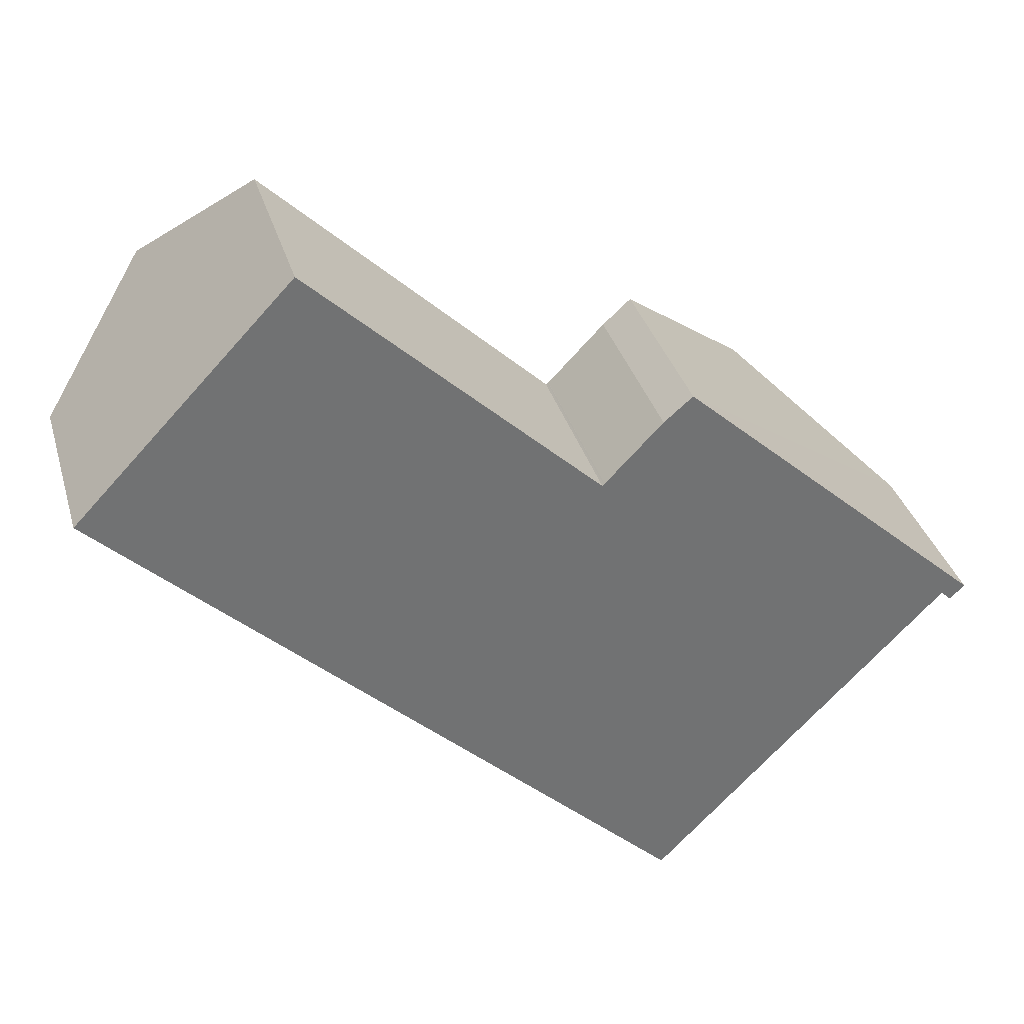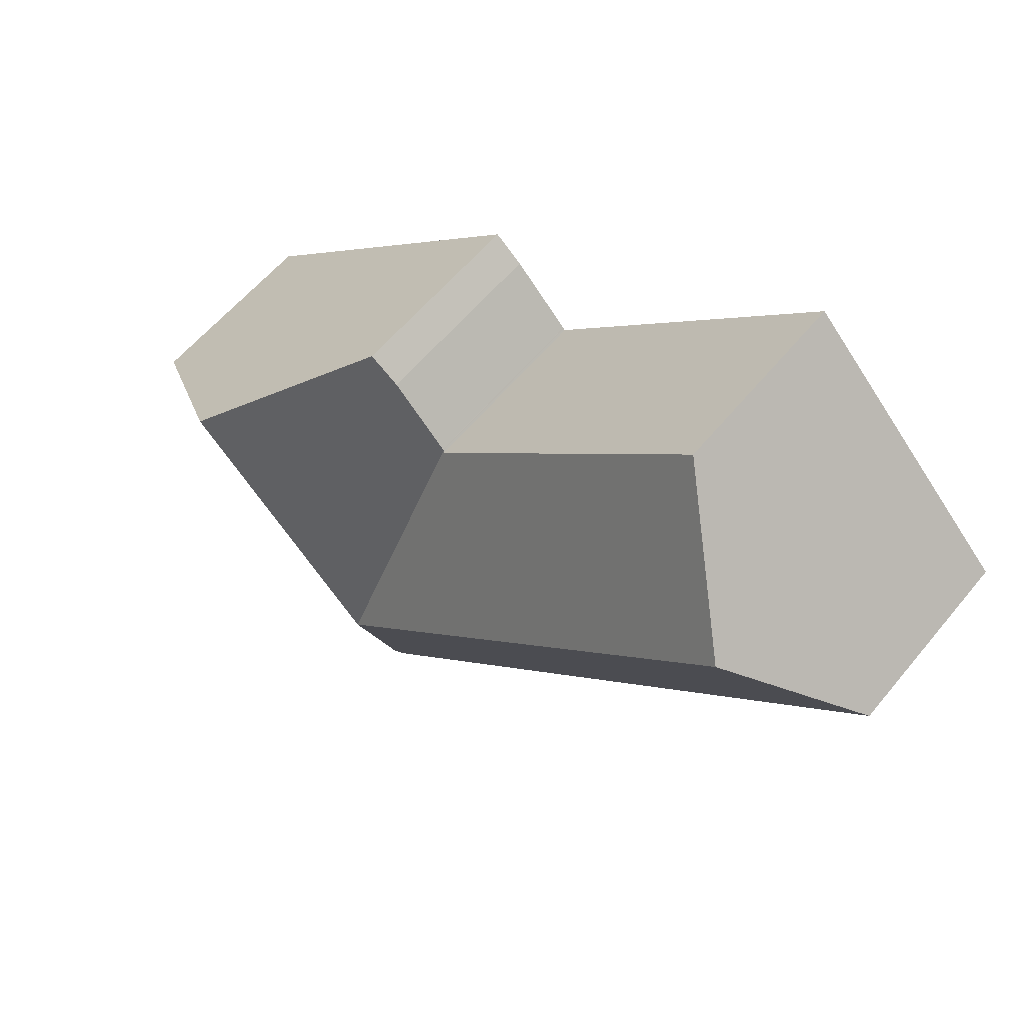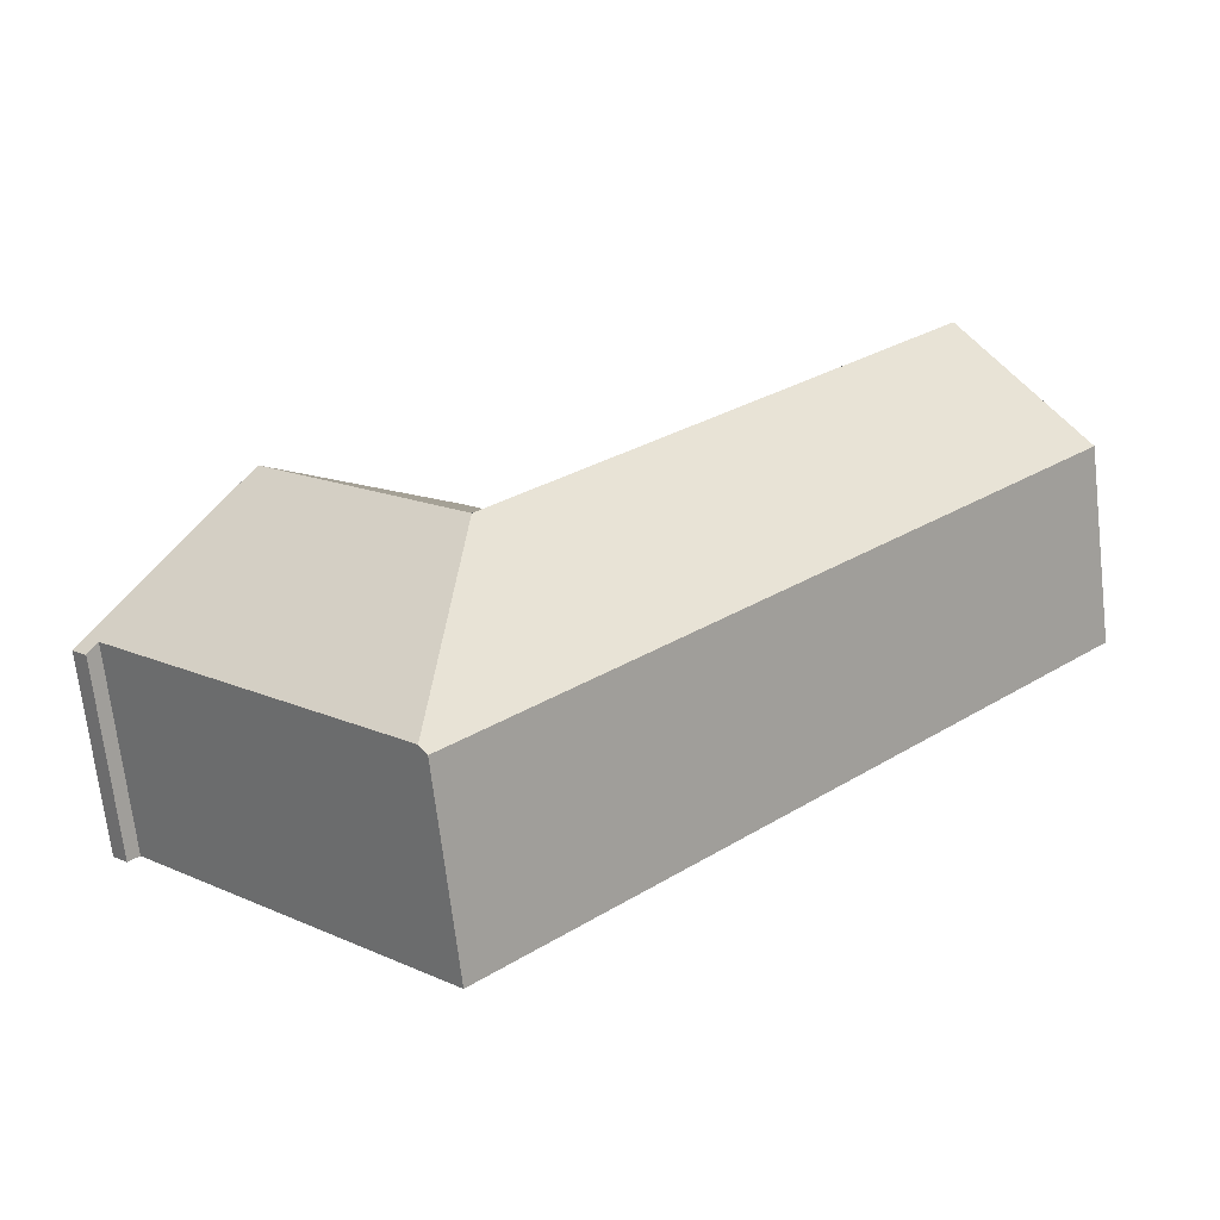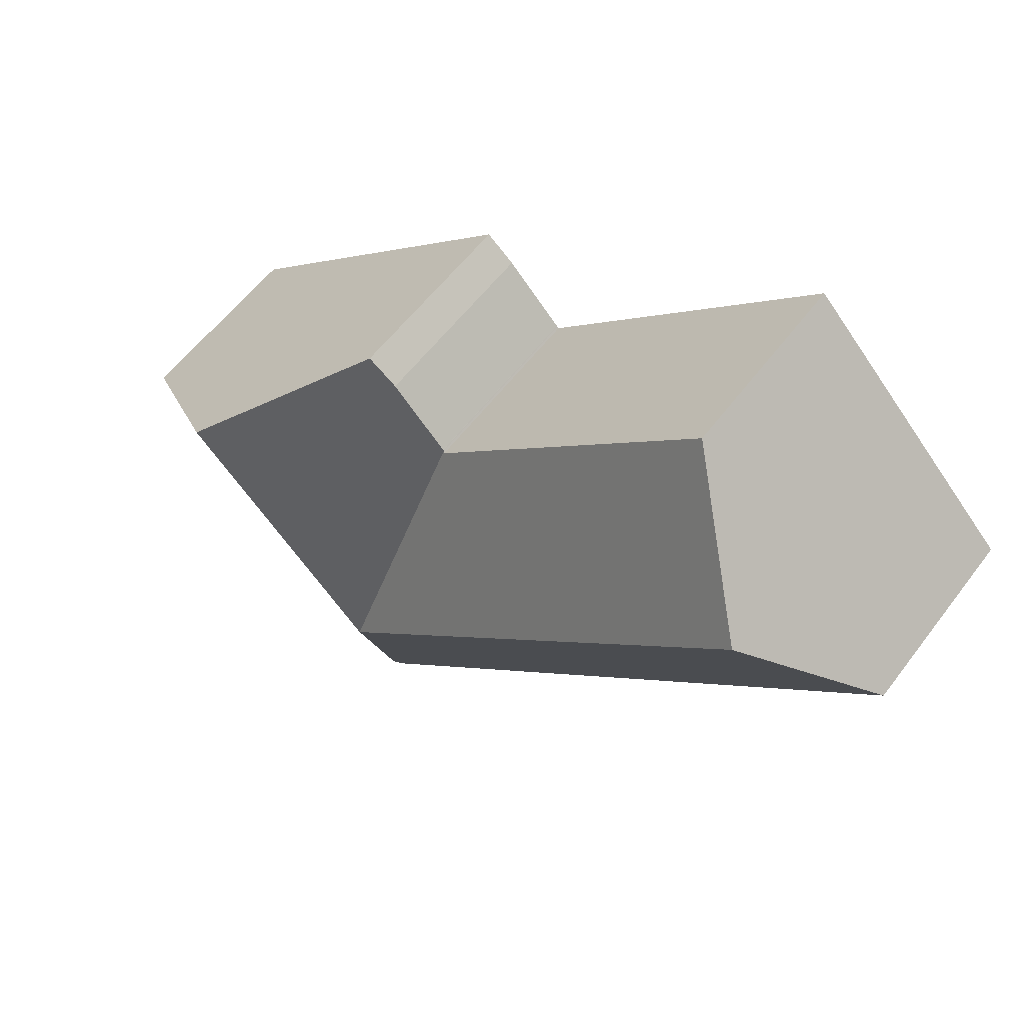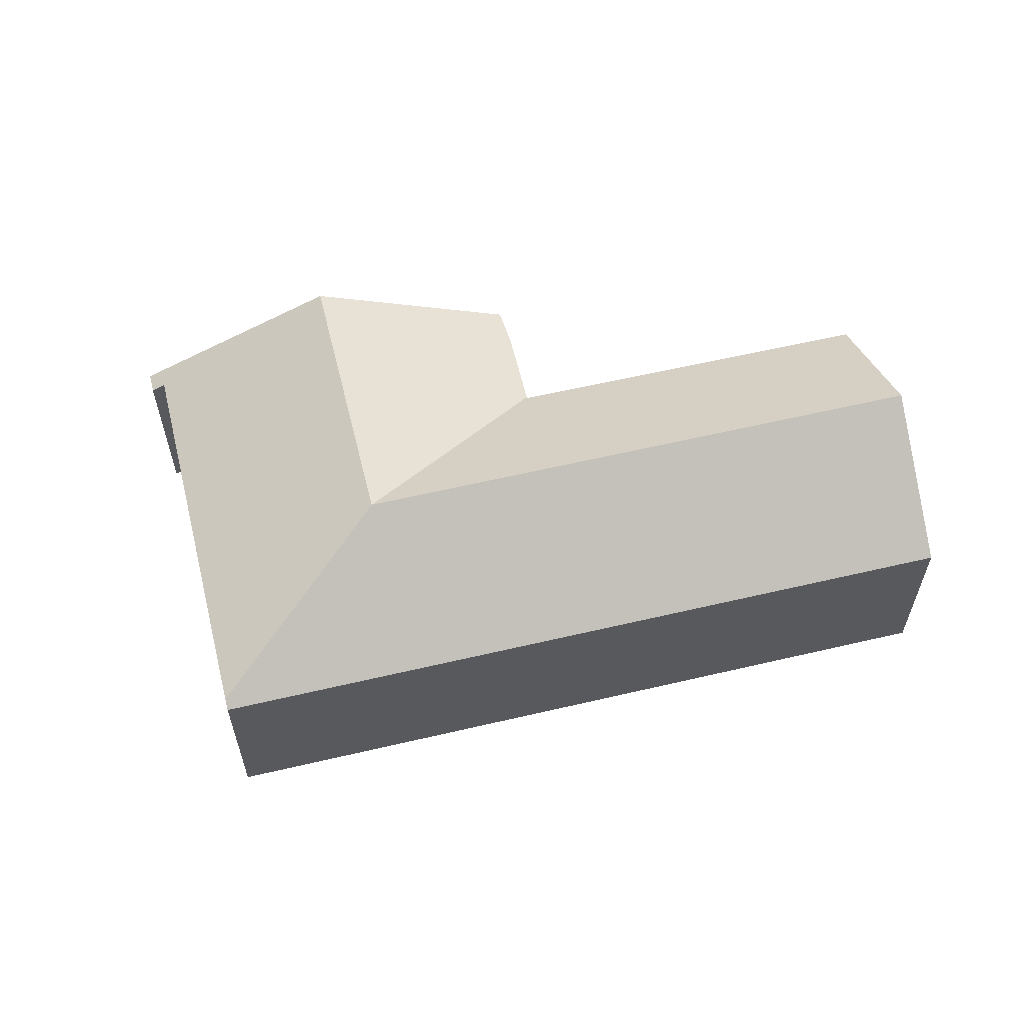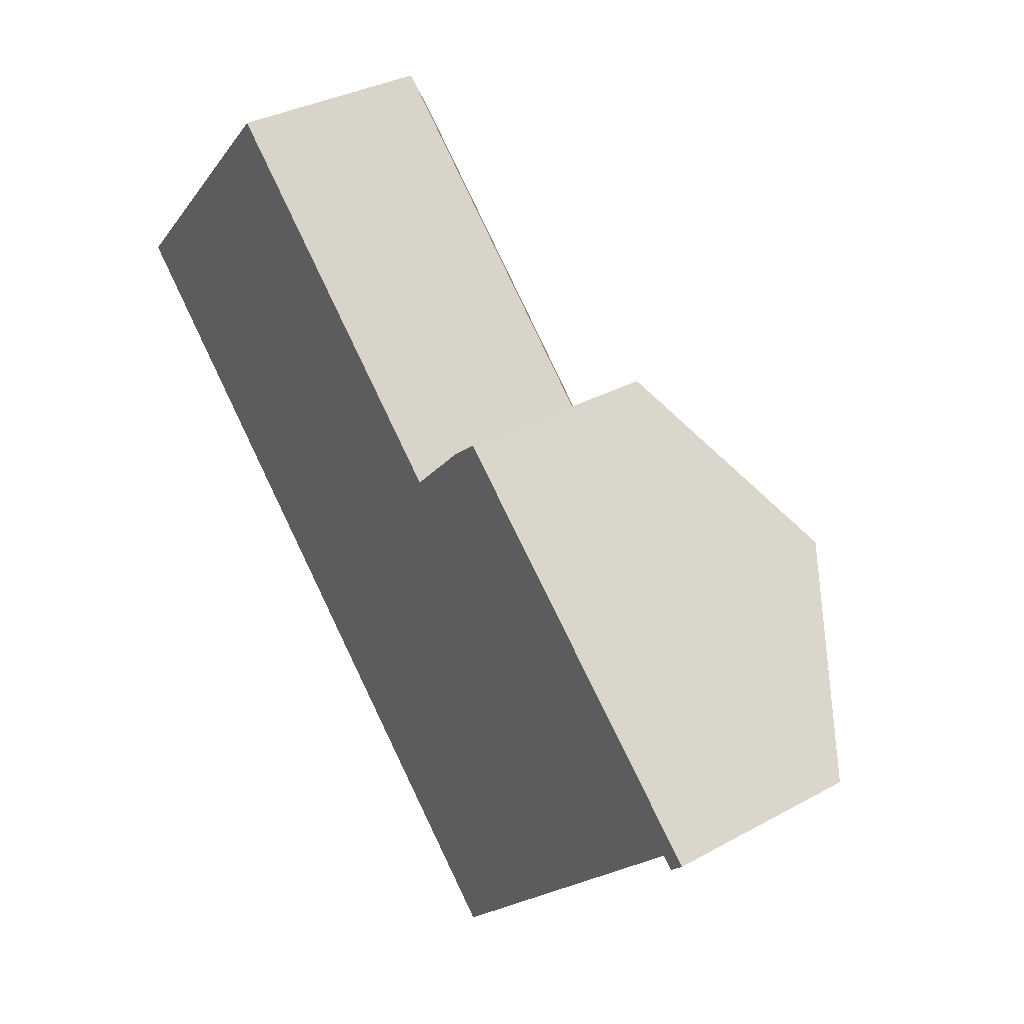
<metadata>
{"format":"obj","ext":"obj","renderer":"f3d","projection":"perspective","resolution":1024,"background":"white","views":[{"elev":34.8,"azim":-15.6,"up":"+Z"},{"elev":58.1,"azim":-141.1,"up":"+Z"},{"elev":-69.7,"azim":-173.3,"up":"+Z"},{"elev":57.0,"azim":-143.6,"up":"+Z"},{"elev":60.7,"azim":-149.7,"up":"+Y"},{"elev":33.9,"azim":53.3,"up":"+Z"}]}
</metadata>
<code>
v  19.75 10.64 -11.06
v  22.42 7.226 -18.61
v  21.23 7.226 -19.84
v  28.95 7.228 -11.89
v  31.75 7.228 -9.021
v  23.77 10.64 -6.928
v  32.64 6.98 -8.849
v  26.95 10.64 -3.666
v  32.12 6.982 -9.382
v  20.98 6.997 -20.09
v  10.16 6.997 -9.731
v  14.11 10.64 -5.668
v  3.917 10.64 4.099
v  0 6.997 4.284e-16
v  18.1 7.005 -1.651
v  18.15 6.957 -1.597
v  18.06 7.005 -1.615
v  7.778 7.049 8.139
v  18.18 6.957 -1.569
v  20.25 6.946 0.598
v  21.29 7.006 1.48
v  0 0 0
v  3.917 -2.51e-16 4.099
v  7.778 -4.984e-16 8.139
v  18.1 1.011e-16 -1.651
v  18.15 9.779e-17 -1.597
v  18.18 9.607e-17 -1.569
v  18.18 6.957 -1.559
v  20.25 -3.662e-17 0.598
v  21.29 -9.062e-17 1.48
v  18.06 9.889e-17 -1.615
v  26.95 2.245e-16 -3.666
v  32.64 5.418e-16 -8.849
v  32.12 5.745e-16 -9.382
v  31.75 5.524e-16 -9.021
v  28.95 7.283e-16 -11.89
v  22.42 1.14e-15 -18.61
v  21.23 1.215e-15 -19.84
v  20.98 1.23e-15 -20.09
v  10.16 5.959e-16 -9.731
g defaultobject
f 1 2 3
f 2 1 4
f 4 1 5
f 5 1 6
f 5 6 7
f 7 6 8
f 7 9 5
f 10 1 3
f 1 10 11
f 1 11 12
f 12 11 13
f 13 11 14
f 1 15 16
f 15 1 17
f 17 1 18
f 18 1 12
f 18 12 13
f 16 6 1
f 6 16 19
f 6 19 20
f 6 20 8
f 8 20 21
f 22 13 14
f 13 22 18
f 18 22 23
f 18 23 24
f 25 16 15
f 16 25 26
f 26 19 16
f 19 26 27
f 27 28 19
f 27 20 28
f 20 27 29
f 20 30 21
f 30 20 29
f 24 17 18
f 17 24 31
f 17 31 15
f 15 31 25
f 30 8 21
f 8 30 7
f 7 30 32
f 7 32 33
f 7 34 9
f 34 7 33
f 35 4 5
f 4 35 36
f 4 36 2
f 2 36 37
f 2 37 3
f 3 37 10
f 10 37 38
f 10 38 39
f 9 35 5
f 35 9 34
f 11 22 14
f 22 11 40
f 40 11 10
f 40 10 39
f 32 34 33
f 34 32 35
f 35 32 36
f 36 32 37
f 37 32 30
f 37 30 38
f 38 30 39
f 39 30 40
f 40 30 25
f 25 30 26
f 26 30 29
f 26 29 27
f 40 25 31
f 40 31 24
f 40 24 22
f 22 24 23

</code>
